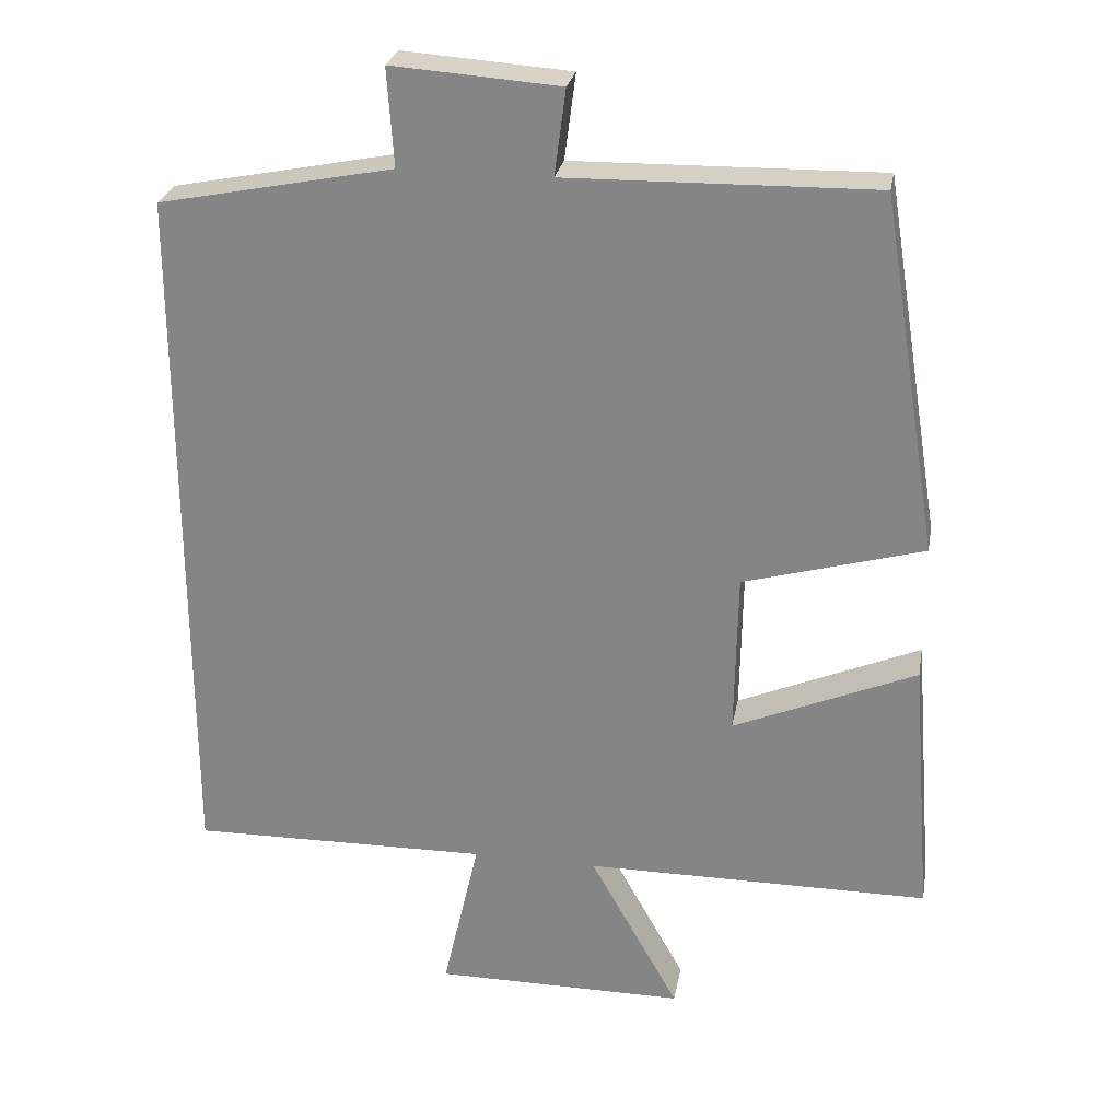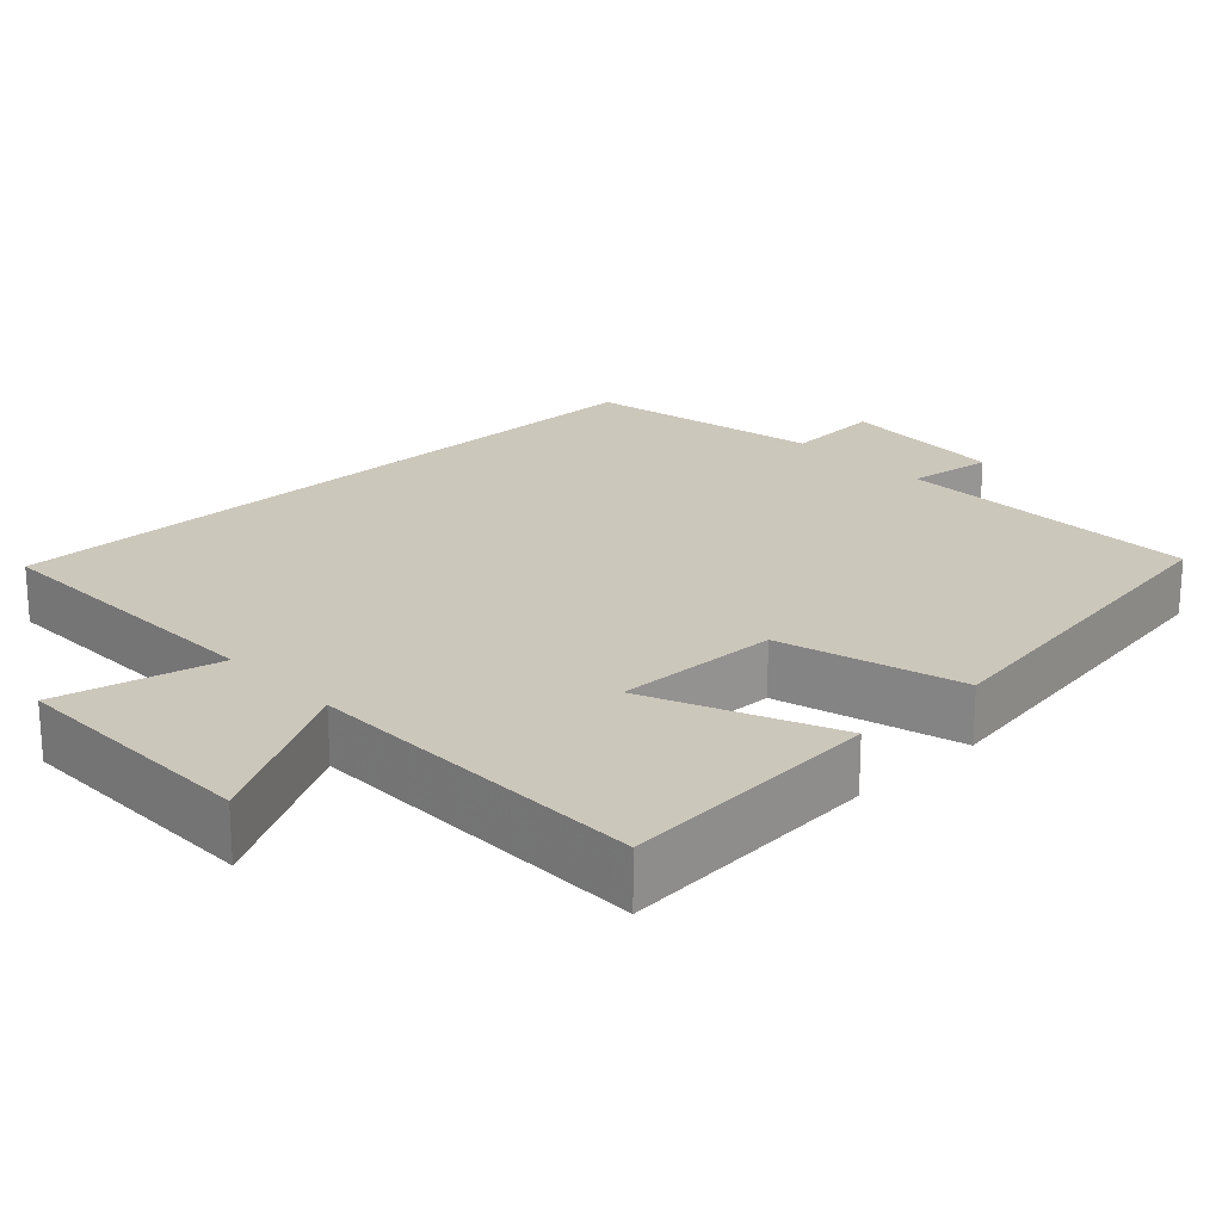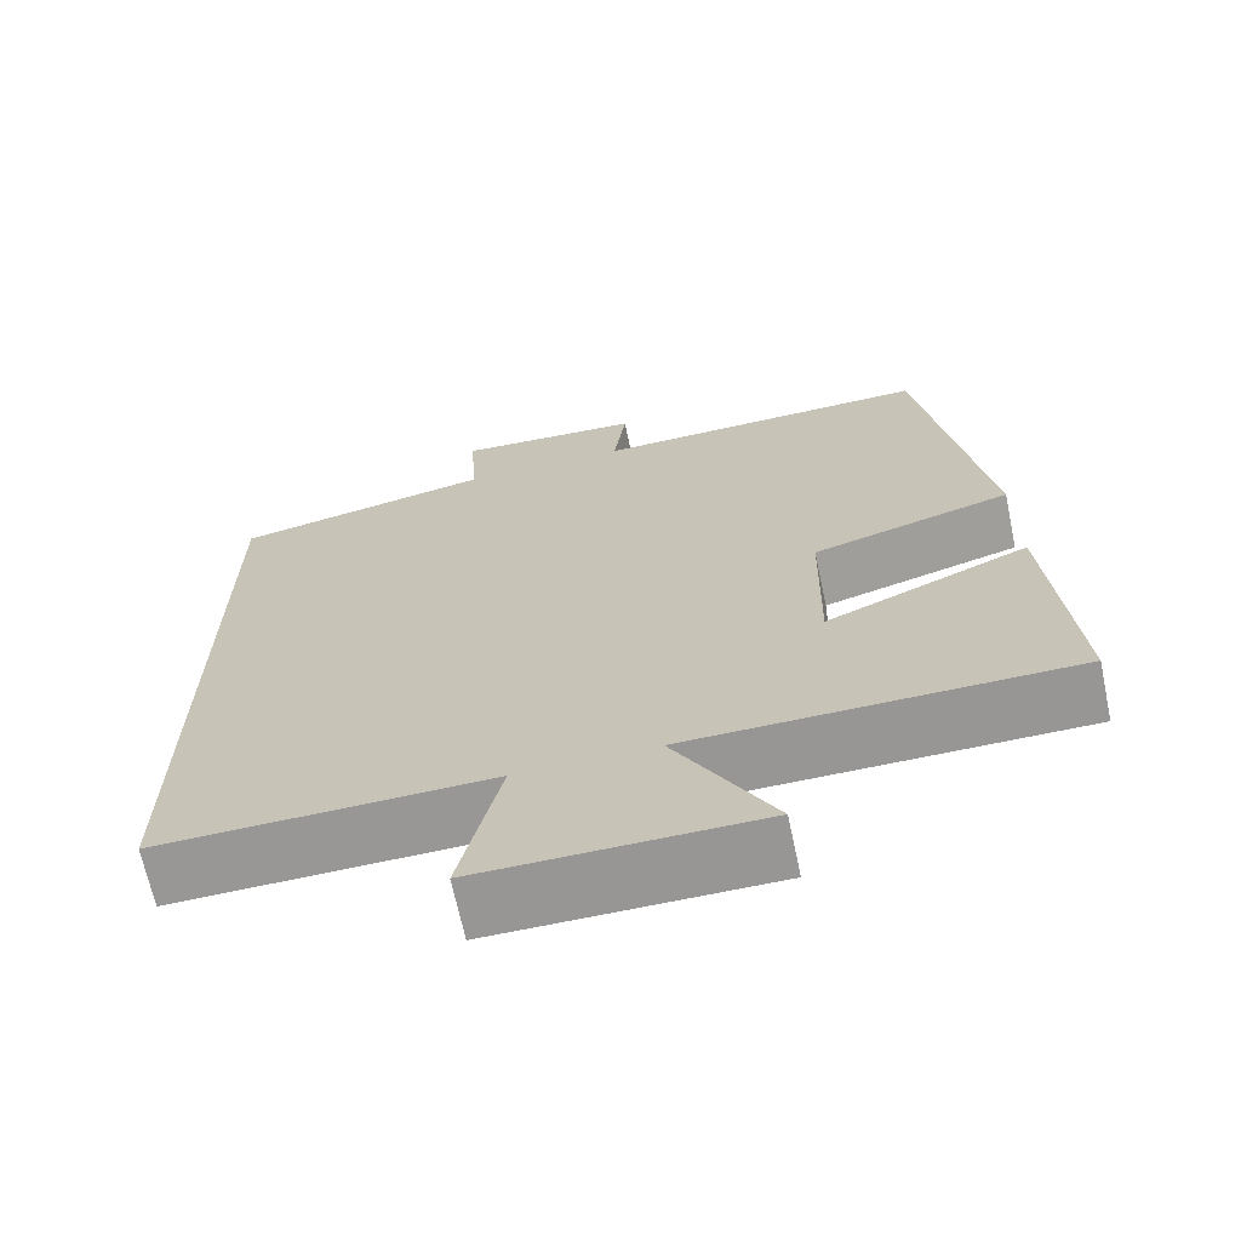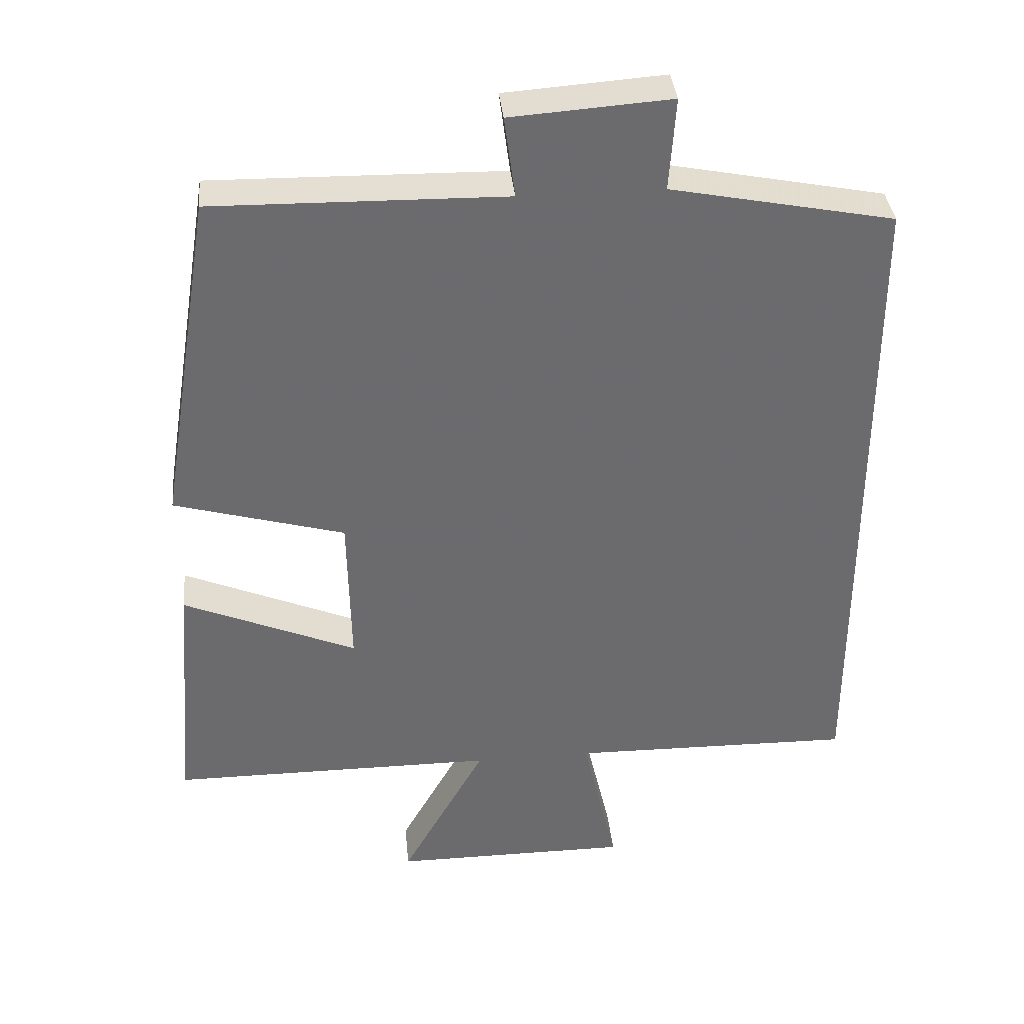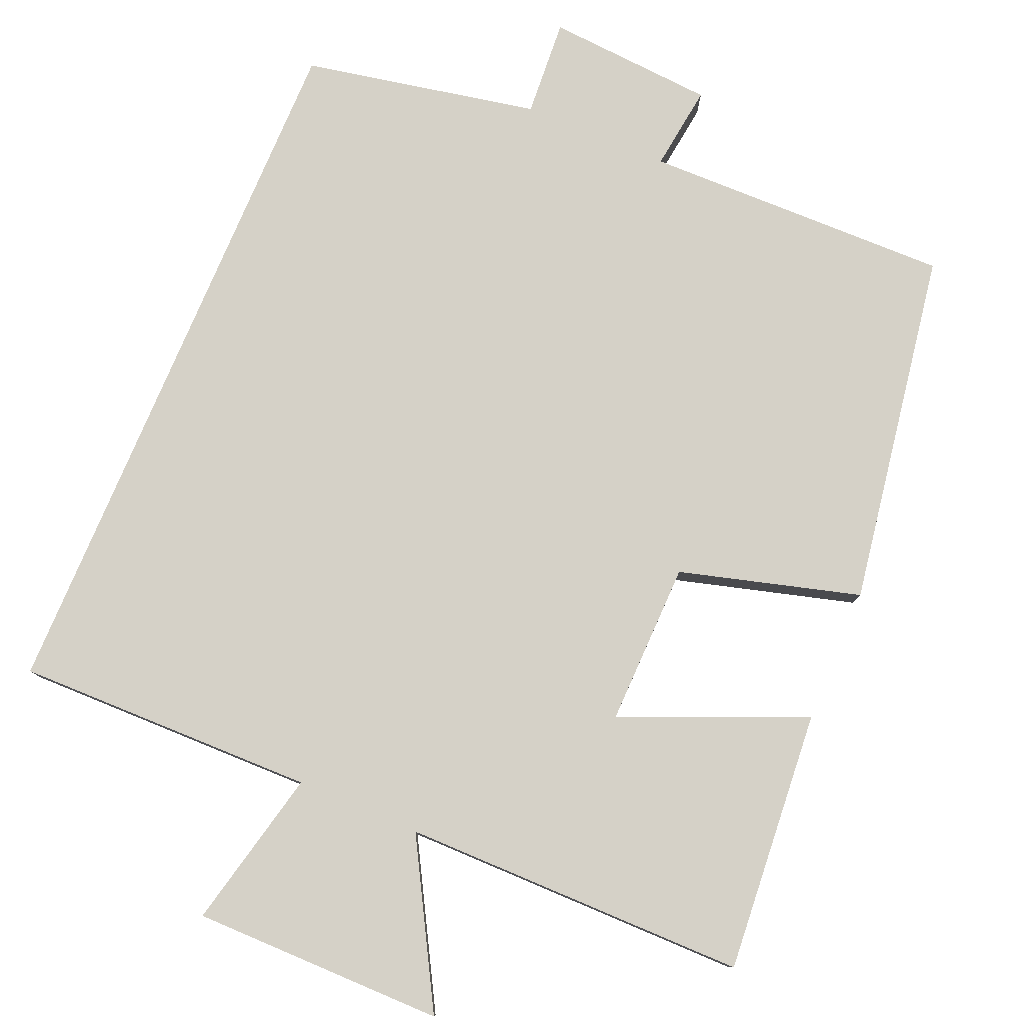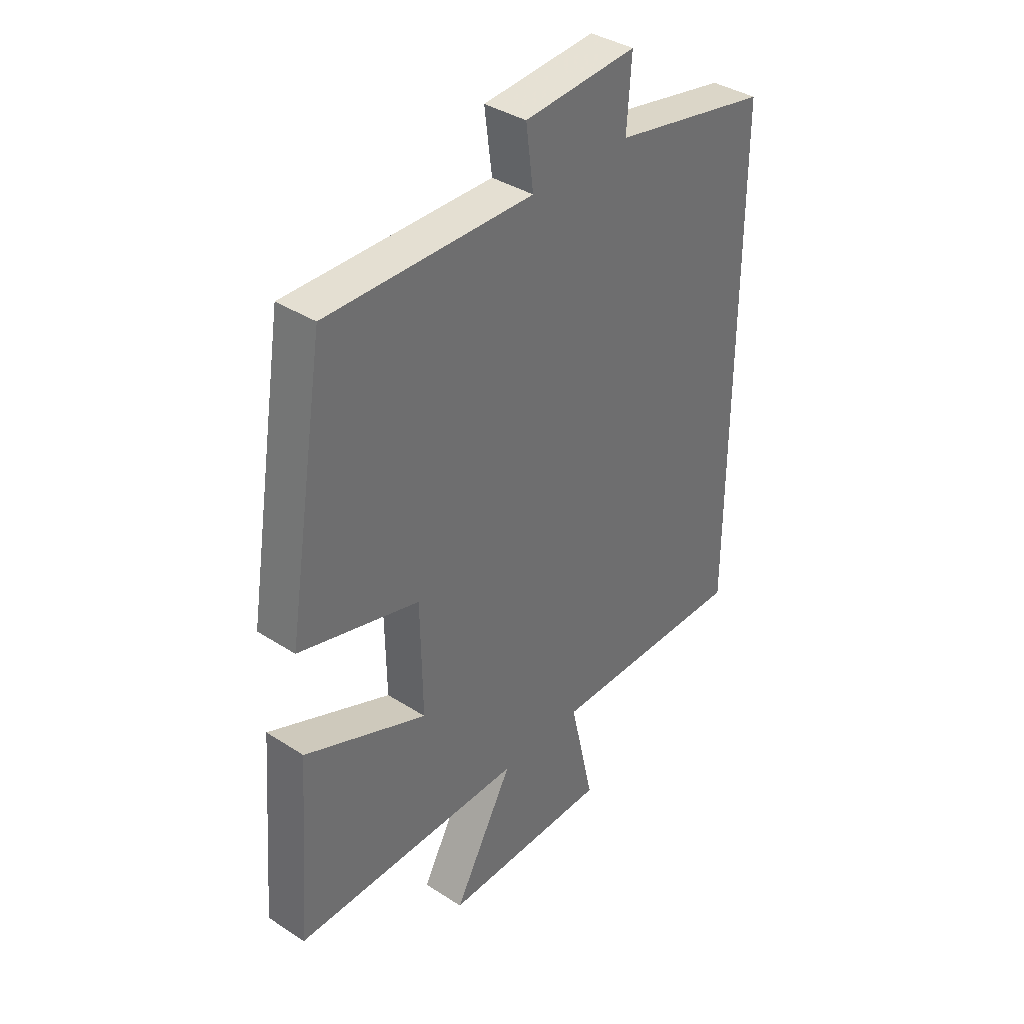
<metadata>
{"format":"obj","ext":"obj","renderer":"f3d","projection":"perspective","resolution":1024,"background":"white","views":[{"elev":26.5,"azim":-169.8,"up":"+Z"},{"elev":21.6,"azim":-133.4,"up":"+Y"},{"elev":-67.9,"azim":-168.0,"up":"+Z"},{"elev":36.9,"azim":-5.6,"up":"+Z"},{"elev":79.2,"azim":-157.0,"up":"+Y"},{"elev":37.7,"azim":-50.5,"up":"+Z"}]}
</metadata>
<code>
v 0.5 0.07 -0.506
v 0.1 0.07 -0.5
v 0.149 0.07 -0.713
v -0.187 0.07 -0.713
v -0.068 0.07 -0.5
v -0.528 0.07 -0.499
v -0.5 0.07 -0.15
v -0.256 0.07 -0.253
v -0.26 0.07 -0.035
v -0.5 0.07 0.032
v -0.423 0.07 0.507
v -0.013 0.07 0.5
v -0.028 0.07 0.614
v 0.196 0.07 0.63
v 0.187 0.07 0.5
v 0.5 0.07 0.438
v 0.5 0 -0.506
v 0.1 0 -0.5
v 0.149 0 -0.713
v -0.187 0 -0.713
v -0.068 0 -0.5
v -0.528 0 -0.499
v -0.5 0 -0.15
v -0.256 0 -0.253
v -0.26 0 -0.035
v -0.5 0 0.032
v -0.423 0 0.507
v -0.013 0 0.5
v -0.028 0 0.614
v 0.196 0 0.63
v 0.187 0 0.5
v 0.5 0 0.438
f 15 16 1 2
f 12 13 14 15
f 12 15 2
f 9 10 11 12
f 8 9 12 2
f 5 6 7 8
f 5 8 2 3
f 3 4 5
f 18 17 32 31
f 31 30 29 28
f 18 31 28
f 28 27 26 25
f 18 28 25 24
f 24 23 22 21
f 19 18 24 21
f 21 20 19
f 1 17 18 2
f 2 18 19 3
f 3 19 20 4
f 4 20 21 5
f 5 21 22 6
f 6 22 23 7
f 7 23 24 8
f 8 24 25 9
f 9 25 26 10
f 10 26 27 11
f 11 27 28 12
f 12 28 29 13
f 13 29 30 14
f 14 30 31 15
f 15 31 32 16
f 16 32 17 1

</code>
